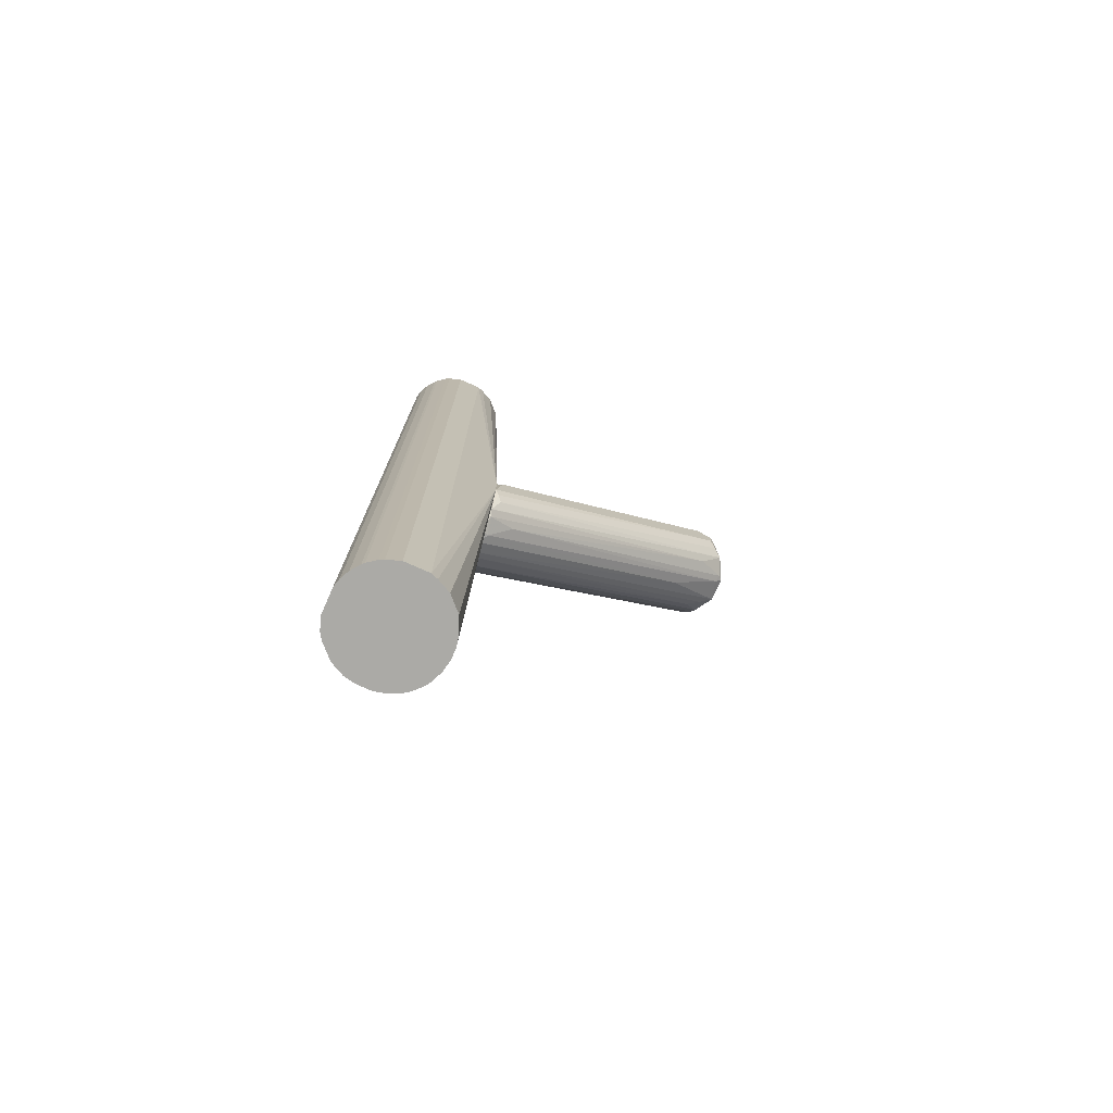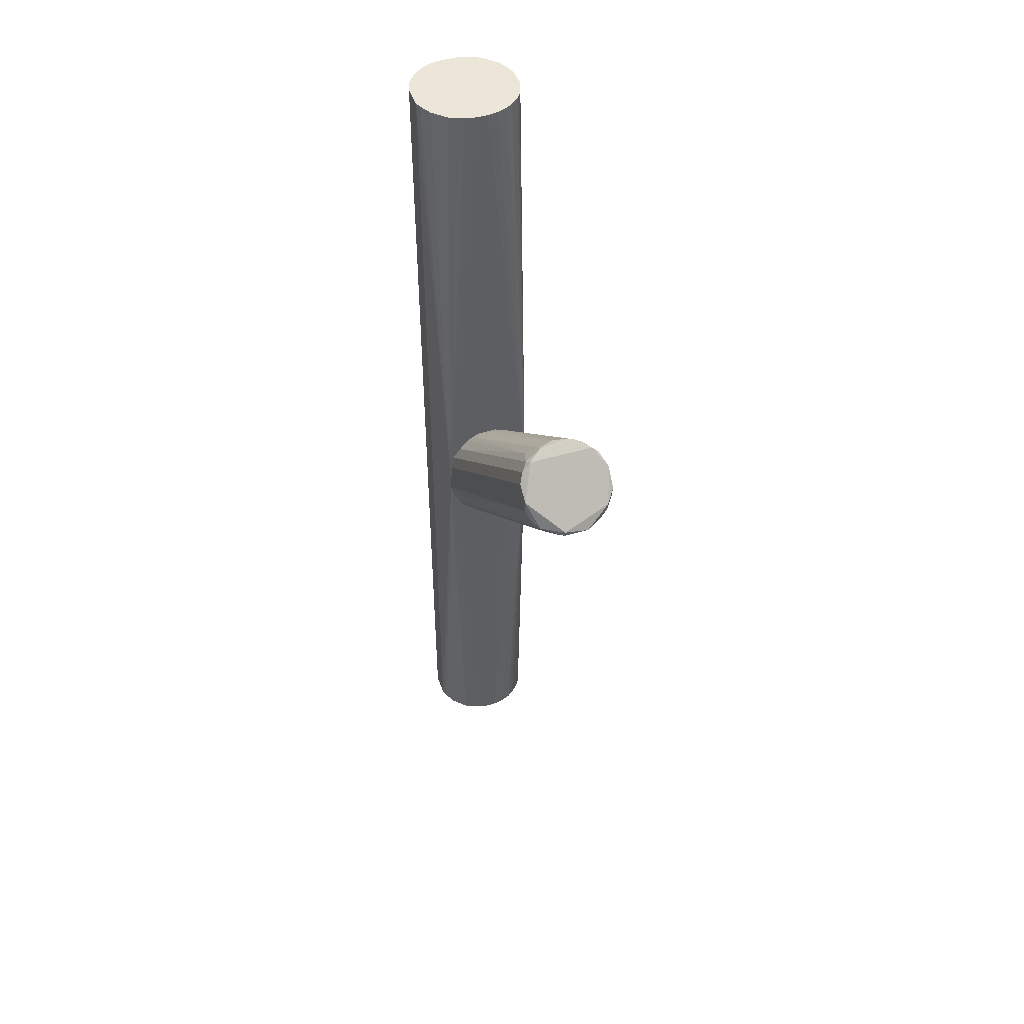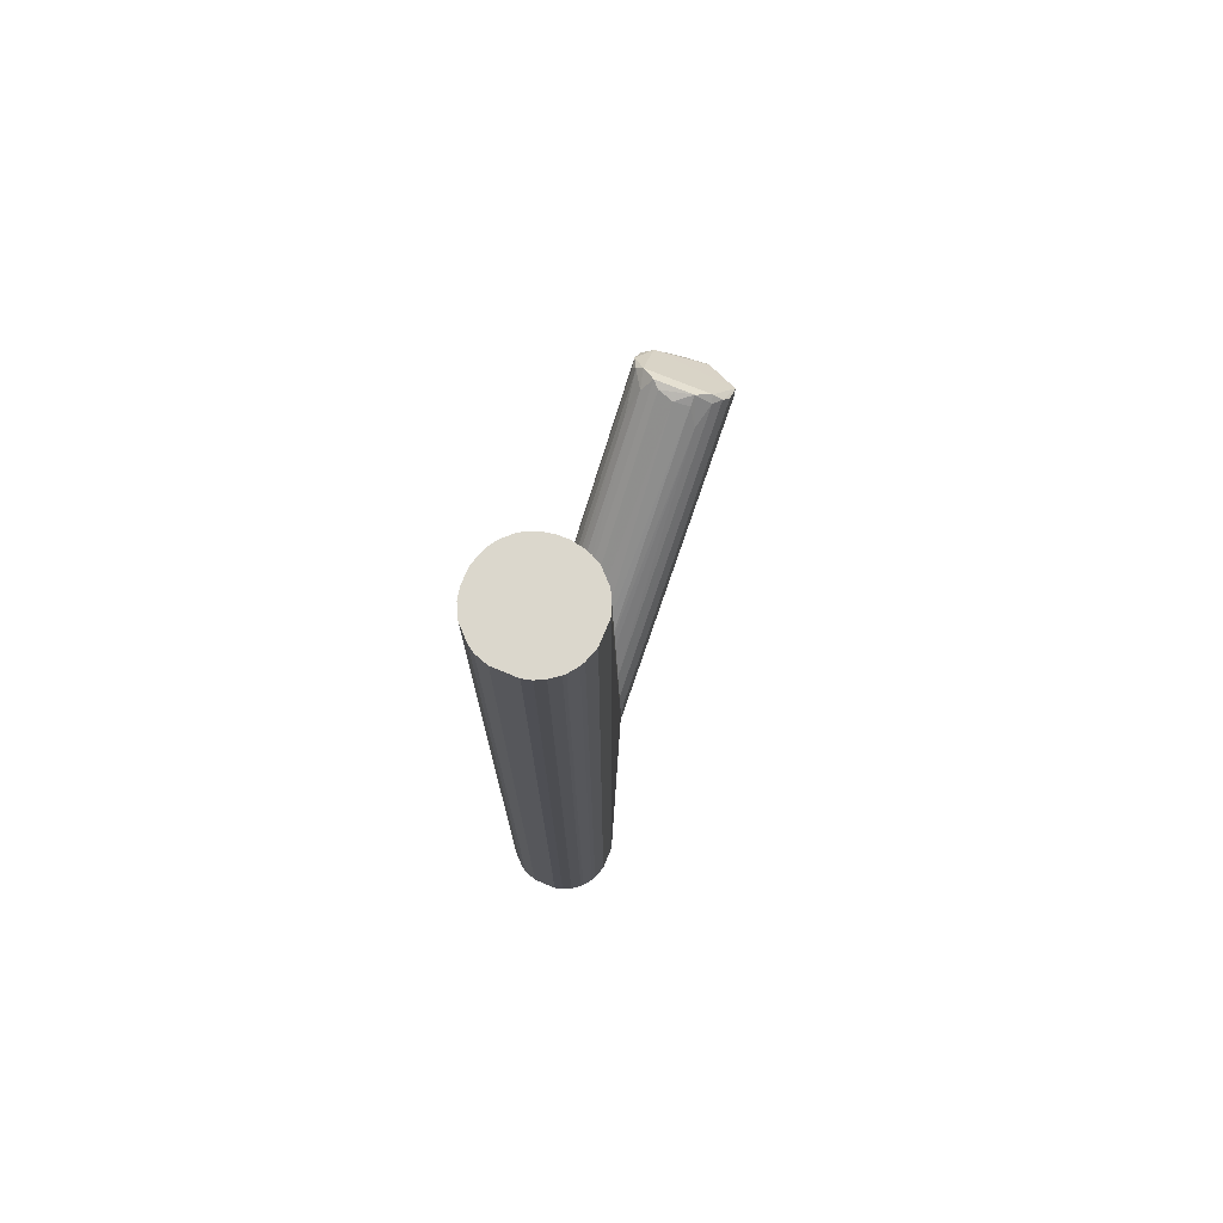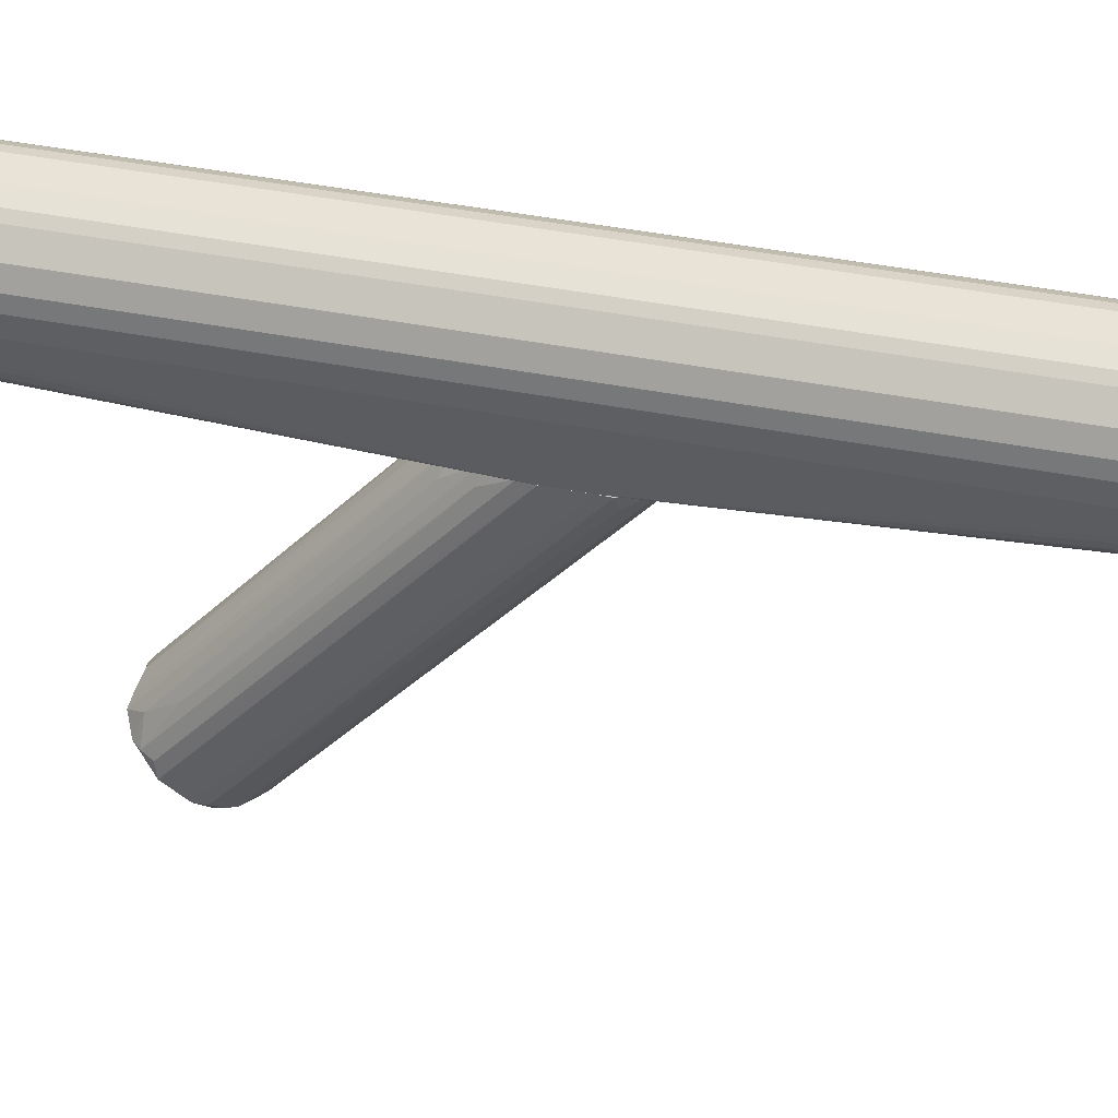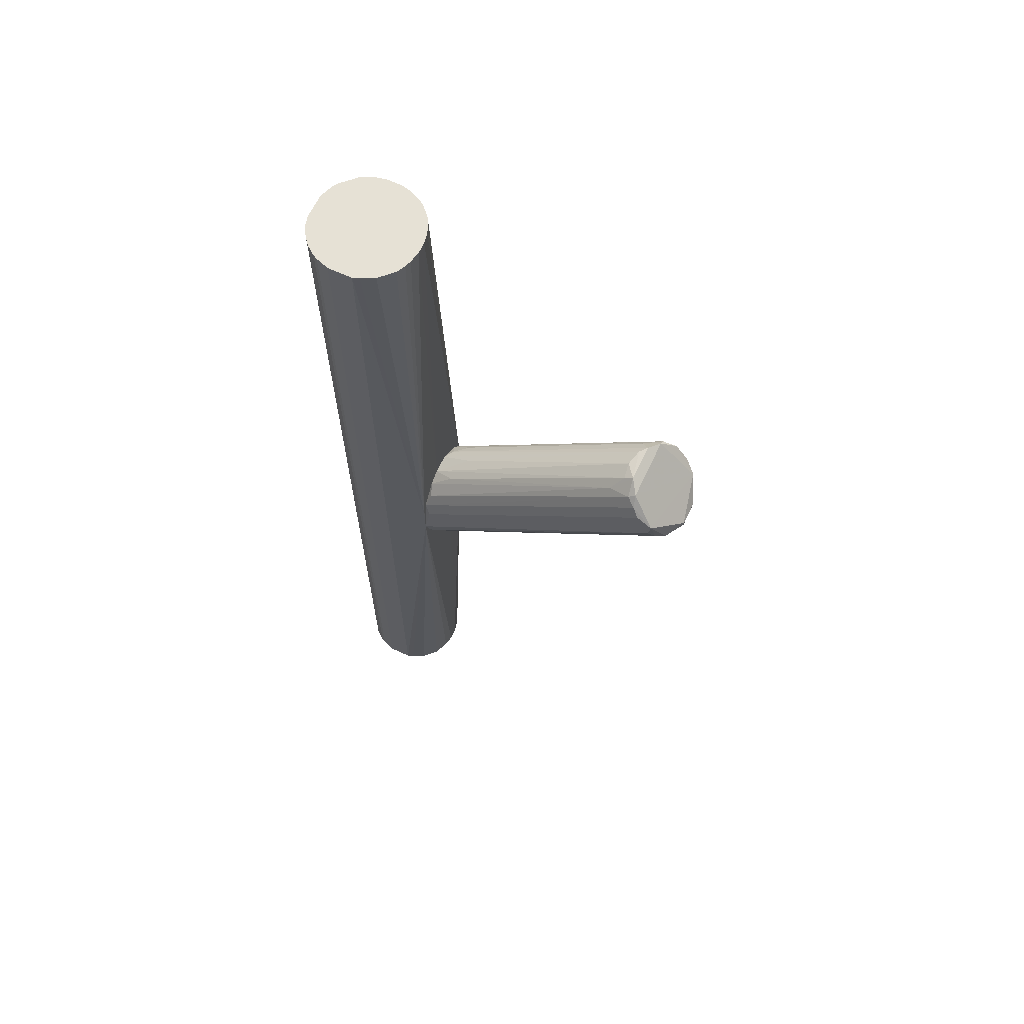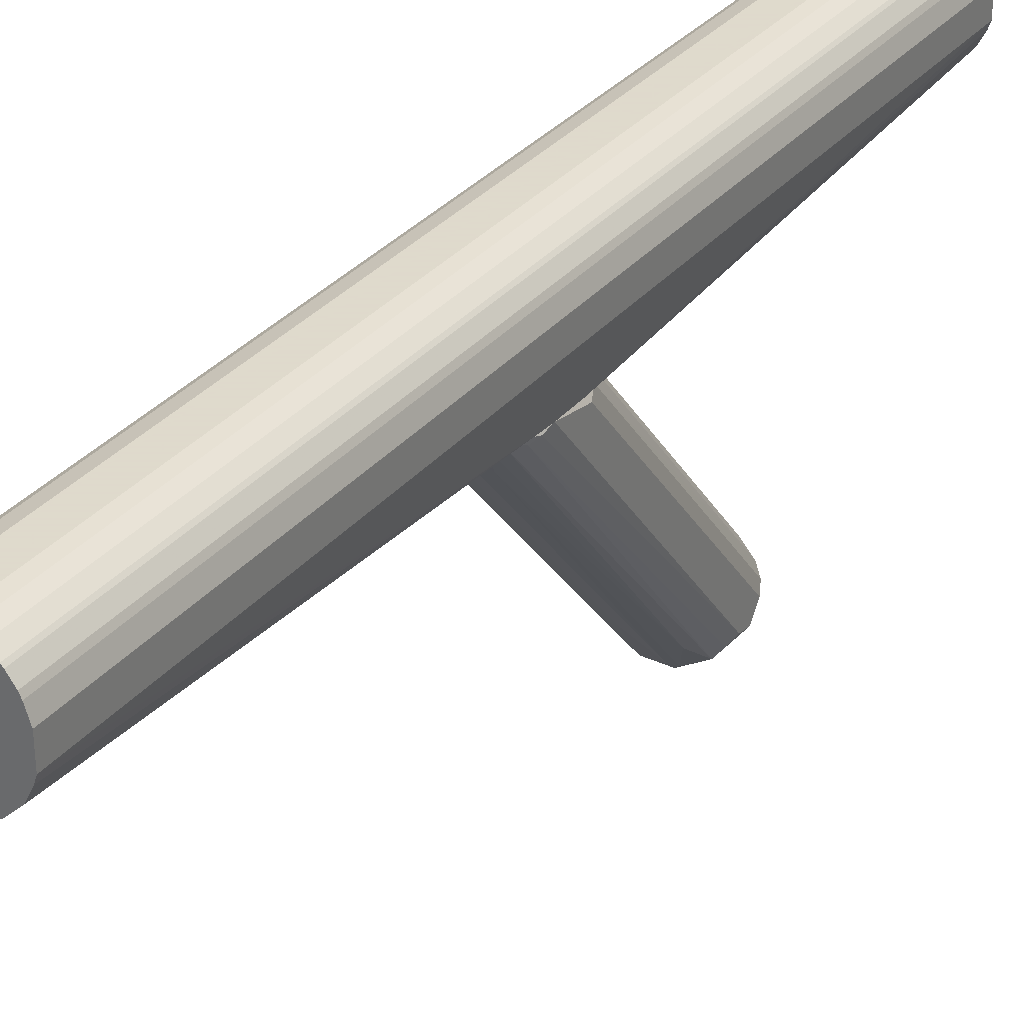
<metadata>
{"format":"obj","ext":"obj","renderer":"f3d","projection":"perspective","resolution":1024,"background":"white","views":[{"elev":-75.9,"azim":-114.0,"up":"+Z"},{"elev":46.2,"azim":-18.8,"up":"+Z"},{"elev":73.4,"azim":-157.6,"up":"+Z"},{"elev":41.9,"azim":103.3,"up":"+Y"},{"elev":64.2,"azim":-65.0,"up":"+Z"},{"elev":32.4,"azim":-147.2,"up":"+Y"}]}
</metadata>
<code>
o convex_0
v 0.000903 0.0139 0.01936
v -0.003077 -0.05095 0.04266
v -0.004214 -0.04981 0.04208
v 0.003179 0.02186 -0.01877
v 0.01171 -0.04183 0.05404
v -0.01161 -0.0407 0.05404
v -0.01161 0.02243 -0.007383
v 0.01171 0.02243 7e-06
v 0.009436 -0.04753 0.04493
v 0.004884 -0.03615 0.0603
v -0.005921 0.02244 0.01024
v -0.004782 -0.03615 0.0603
v -0.00649 0.02129 -0.0165
v -0.01047 -0.04582 0.0455
v 0.01114 0.02185 -0.009667
v 0.008868 0.02243 0.007405
v -0.01047 0.02243 0.00456
v 0.003179 -0.05095 0.04266
v 0.007729 0.02129 -0.01536
v -0.008766 -0.03672 0.05745
v 0.01171 -0.04525 0.04948
v 0.01001 -0.03843 0.05688
v -0.01161 -0.04468 0.05119
v -0.00194 0.02016 -0.01763
v 0.004884 0.02073 0.01252
v -0.009903 0.02015 -0.01137
v -0.008766 -0.04809 0.04436
v -0.000801 -0.0333 0.05915
v -0.002508 0.02244 0.01195
v -0.01161 0.02072 0.002284
v 0.006592 -0.04412 0.03868
v 0.01171 0.02243 -0.007383
v 0.00716 -0.03388 0.05688
v 0.01114 0.02243 0.002853
v 0.000334 -0.03673 0.03015
v 0.009436 -0.04809 0.04721
v 0.008297 -0.03843 0.05859
v -0.003077 0.02244 -0.01877
v -0.01161 -0.04412 0.04777
v -0.008766 0.02129 0.008544
v -0.01104 0.02129 -0.009667
v 0.003179 -0.03445 0.05973
v 0.01001 0.01902 -0.01023
v 0.01114 -0.04582 0.04721
v -0.01047 -0.03899 0.05631
v 0.004884 0.02129 -0.01763
v -0.007058 -0.03104 0.05461
v -0.007058 -0.04298 0.0381
v -0.008195 0.02185 -0.01536
v -0.004782 0.01447 -0.01194
v -0.003077 -0.05095 0.04379
v -0.008195 -0.03843 0.05859
v 0.00261 0.02244 0.01195
v 0.01114 -0.03899 0.0546
v -0.004782 -0.03388 0.05859
v 0.000334 0.02129 -0.01877
v 0.00716 0.01675 0.01423
v -0.002508 -0.04924 0.04095
v 0.004884 -0.04753 0.04039
v 0.005455 0.02244 -0.01763
v 0.01001 0.01902 0.008544
v 0.008297 -0.04809 0.0438
v -0.004782 0.01675 0.01594
v 0.008868 -0.02876 0.05062
f 22 61 64
f 11 7 17
f 8 5 21
f 6 7 23
f 14 26 27
f 3 2 27
f 23 14 27
f 28 1 29
f 7 6 30
f 6 17 30
f 17 7 30
f 8 21 32
f 21 15 32
f 25 10 33
f 4 18 35
f 21 5 36
f 10 12 37
f 5 22 37
f 33 10 37
f 22 33 37
f 36 5 37
f 7 11 38
f 24 13 38
f 11 29 38
f 23 7 39
f 14 23 39
f 11 17 40
f 17 20 40
f 26 14 41
f 39 7 41
f 14 39 41
f 12 10 42
f 10 25 42
f 1 28 42
f 28 12 42
f 9 19 43
f 19 15 43
f 15 21 44
f 36 9 44
f 21 36 44
f 9 43 44
f 43 15 44
f 17 6 45
f 20 17 45
f 6 23 45
f 19 31 46
f 20 12 47
f 11 40 47
f 40 20 47
f 3 27 48
f 48 27 49
f 27 26 49
f 7 38 49
f 38 13 49
f 41 7 49
f 26 41 49
f 13 48 49
f 13 24 50
f 3 48 50
f 48 13 50
f 2 18 51
f 27 2 51
f 23 27 51
f 18 36 51
f 36 23 51
f 12 20 52
f 23 36 52
f 36 37 52
f 37 12 52
f 20 45 52
f 45 23 52
f 25 16 53
f 29 1 53
f 34 8 53
f 16 34 53
f 38 29 53
f 1 42 53
f 42 25 53
f 5 8 54
f 22 5 54
f 8 34 54
f 12 28 55
f 28 29 55
f 47 12 55
f 4 35 56
f 35 24 56
f 24 38 56
f 38 4 56
f 16 25 57
f 25 33 57
f 2 3 58
f 18 2 58
f 35 18 58
f 24 35 58
f 3 50 58
f 50 24 58
f 18 4 59
f 4 46 59
f 46 31 59
f 15 19 60
f 32 15 60
f 8 32 60
f 4 38 60
f 46 4 60
f 19 46 60
f 53 8 60
f 38 53 60
f 34 16 61
f 22 54 61
f 54 34 61
f 19 9 62
f 31 19 62
f 36 18 62
f 9 36 62
f 18 59 62
f 59 31 62
f 29 11 63
f 11 47 63
f 55 29 63
f 47 55 63
f 33 22 64
f 16 57 64
f 57 33 64
f 61 16 64
o convex_1
v -0.003076 0.05088 0.1195
v 0.004886 0.02244 -0.01817
v 0.005453 0.02244 -0.01817
v 0.003178 0.05088 -0.1195
v -0.01389 0.03382 -0.1195
v -0.01161 0.0287 0.1195
v 0.01399 0.03893 0.1195
v 0.01342 0.03268 -0.1195
v -0.01218 0.04462 -0.1195
v -0.004214 0.02358 -0.1195
v 0.008867 0.02585 0.1195
v -0.01389 0.04007 0.1195
v -0.01161 0.02244 -0
v 0.01171 0.02244 -0.00739
v 0.01171 0.04519 0.1195
v 0.01171 0.04519 -0.1195
v -0.001371 0.02301 0.1195
v 0.006591 0.04974 0.1195
v -0.005351 0.05031 -0.1195
v -0.009903 0.04746 0.1195
v 0.007161 0.02471 -0.1195
v -0.01389 0.03382 0.1195
v 0.01399 0.03495 0.1195
v 0.01399 0.03893 -0.1195
v -0.01161 0.0287 -0.1195
v 0.008299 0.0486 -0.1195
v 0.001472 0.02301 -0.1195
v -0.01389 0.04007 -0.1195
v -0.008197 0.02528 0.1195
v 0.003178 0.05088 0.1195
v -0.009903 0.04746 -0.1195
v 0.01342 0.04177 -0.1195
v -0.01275 0.04348 0.1195
v 0.01228 0.02984 0.1195
v 0.004316 0.02358 0.1195
v -0.007627 0.04917 0.1195
v 0.01114 0.02813 -0.1195
v 0.01399 0.03495 -0.1195
v -0.008197 0.02528 -0.1195
v -0.003076 0.05088 -0.1195
v 0.01342 0.04177 0.1195
v -0.01161 0.02244 -0.007952
v 0.01171 0.02244 -0.000561
v 0.008299 0.0486 0.1195
v 0.006591 0.04974 -0.1195
v -0.005922 0.02414 0.1195
v -0.007627 0.04917 -0.1195
v -0.005351 0.05031 0.1195
v -0.01218 0.04462 0.1195
v -0.001371 0.02301 -0.1195
v 0.001472 0.02301 0.1195
v 0.004316 0.02358 -0.1195
v -0.002508 0.02244 0.01137
v 0.007161 0.02471 0.1195
v 0.01114 0.02813 0.1195
v -0.01275 0.04348 -0.1195
v -0.01047 0.04689 -0.1195
v 0.01228 0.02984 -0.1195
v 0.008867 0.02585 -0.1195
v 0.01342 0.03268 0.1195
v -0.01332 0.03211 0.1195
v -0.01332 0.03211 -0.1195
v -0.004214 0.02358 0.1195
v -0.01047 0.04689 0.1195
f 121 113 128
f 65 70 71
f 69 68 72
f 68 69 73
f 69 72 74
f 71 70 75
f 70 65 76
f 66 67 78
f 65 71 79
f 72 68 80
f 75 70 81
f 65 79 82
f 68 73 83
f 76 65 84
f 74 72 85
f 70 76 86
f 76 69 86
f 69 77 86
f 71 75 87
f 72 80 88
f 71 87 88
f 69 74 89
f 80 68 90
f 79 80 90
f 67 66 91
f 78 67 91
f 74 85 91
f 73 69 92
f 69 76 92
f 70 77 93
f 81 70 93
f 68 65 94
f 65 82 94
f 82 68 94
f 83 73 95
f 80 79 96
f 88 80 96
f 71 88 96
f 76 84 97
f 92 76 97
f 87 75 98
f 75 81 99
f 84 65 100
f 95 84 100
f 85 72 101
f 78 72 102
f 87 78 102
f 72 88 102
f 88 87 102
f 89 74 103
f 65 68 104
f 83 65 104
f 68 83 104
f 79 71 105
f 71 96 105
f 96 79 105
f 66 77 106
f 77 69 106
f 103 74 106
f 89 103 106
f 77 66 107
f 66 78 107
f 78 87 107
f 82 79 108
f 79 90 108
f 90 82 108
f 68 82 109
f 90 68 109
f 82 90 109
f 93 77 110
f 81 93 110
f 83 95 111
f 100 83 111
f 95 100 111
f 65 83 112
f 100 65 112
f 83 100 112
f 73 97 113
f 97 84 113
f 91 66 114
f 74 91 114
f 66 106 114
f 106 74 114
f 99 81 115
f 107 99 115
f 85 78 116
f 78 91 116
f 91 85 116
f 81 77 117
f 77 107 117
f 115 81 117
f 107 115 117
f 75 99 118
f 107 75 118
f 99 107 118
f 98 75 119
f 75 107 119
f 107 98 119
f 73 92 120
f 97 73 120
f 92 97 120
f 95 73 121
f 84 95 121
f 73 113 121
f 72 78 122
f 101 72 122
f 78 101 122
f 78 85 123
f 101 78 123
f 85 101 123
f 87 98 124
f 107 87 124
f 98 107 124
f 77 70 125
f 70 86 125
f 86 77 125
f 69 89 126
f 106 69 126
f 89 106 126
f 77 81 127
f 110 77 127
f 81 110 127
f 113 84 128
f 84 121 128

</code>
